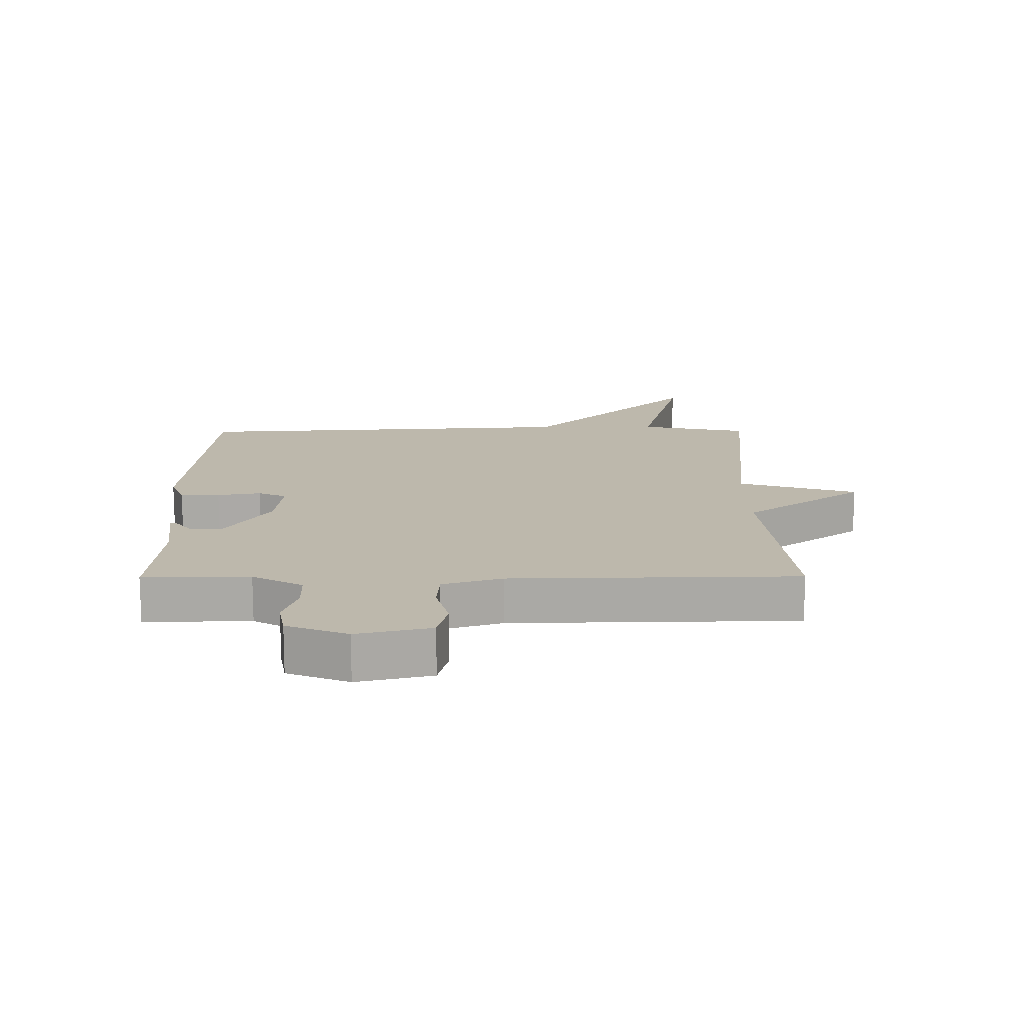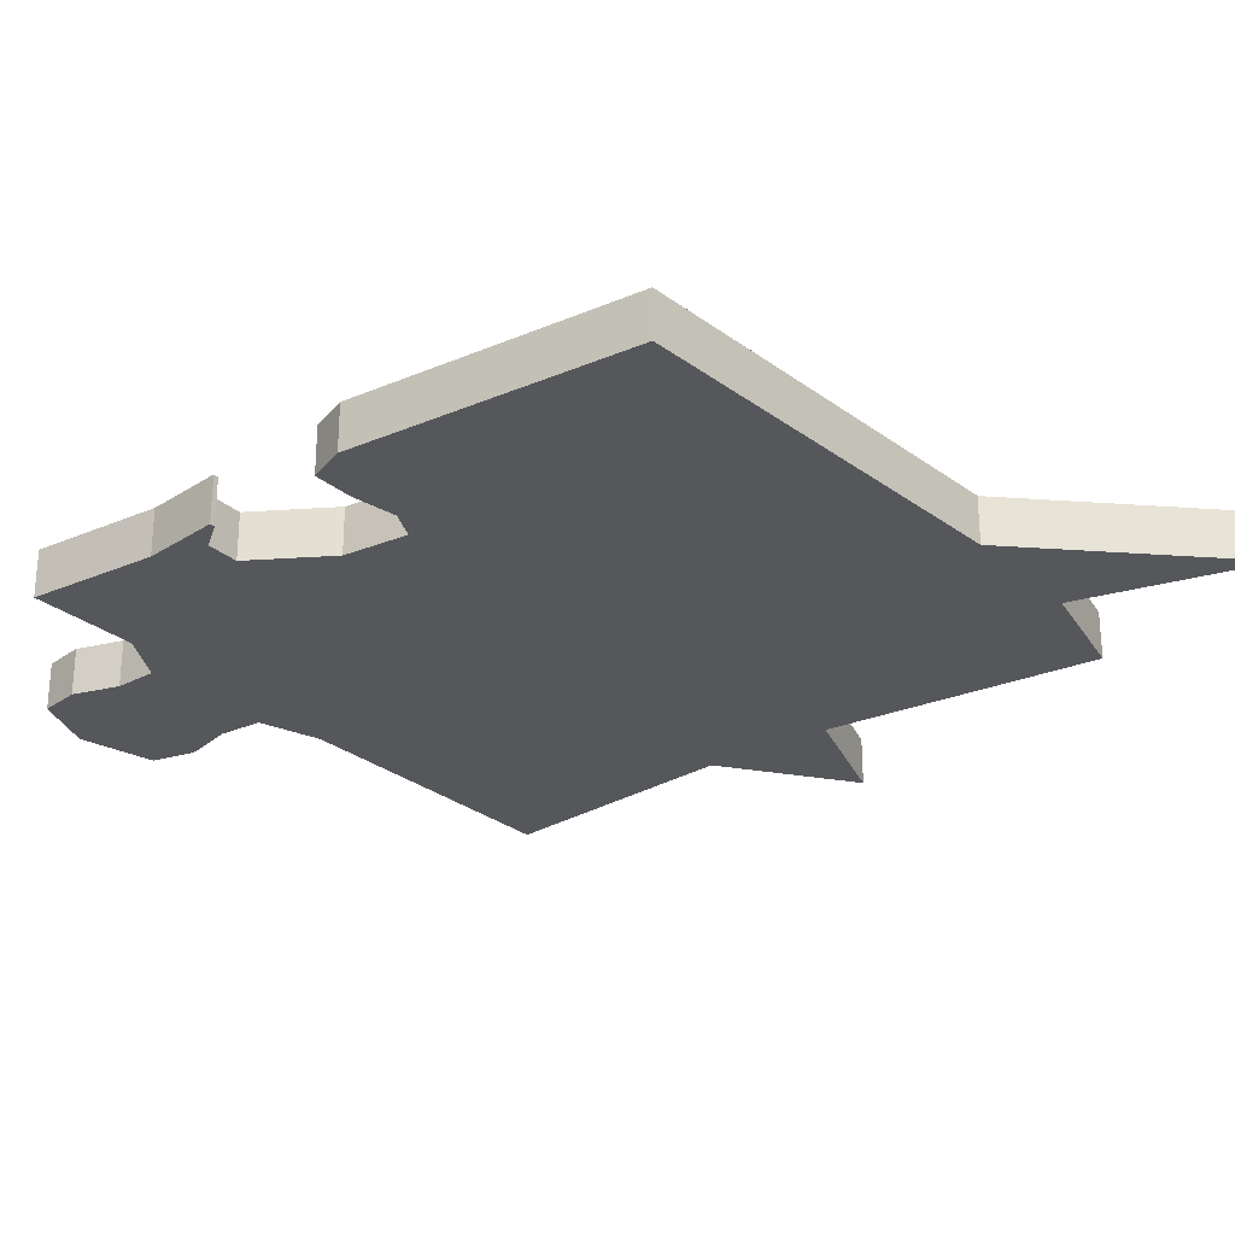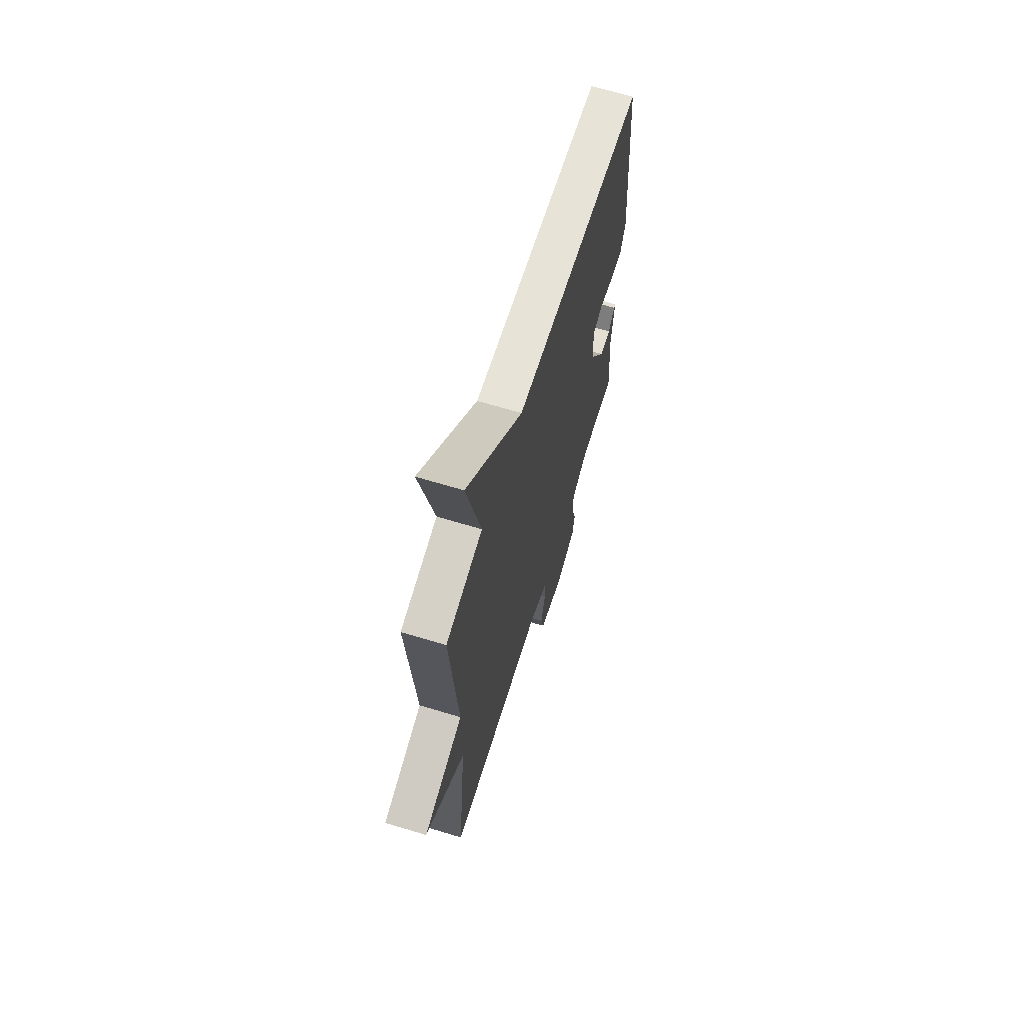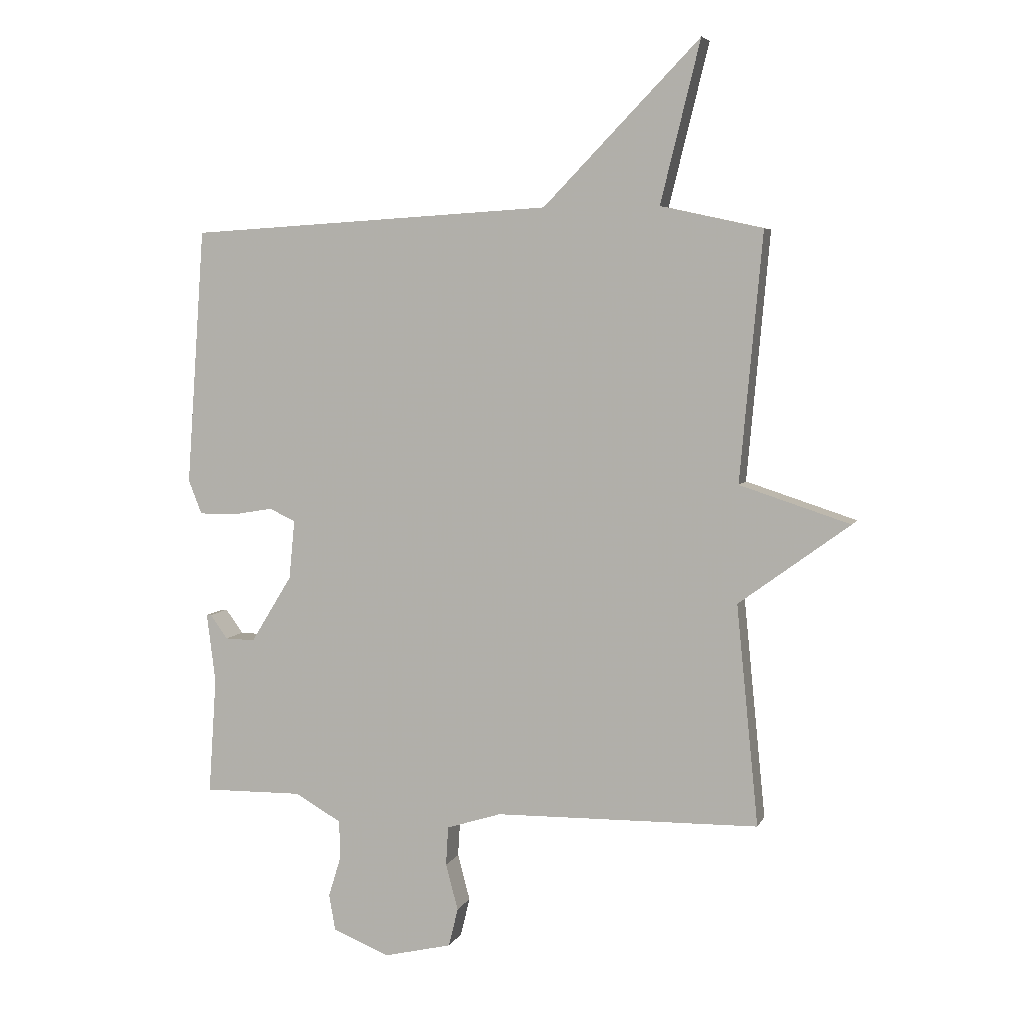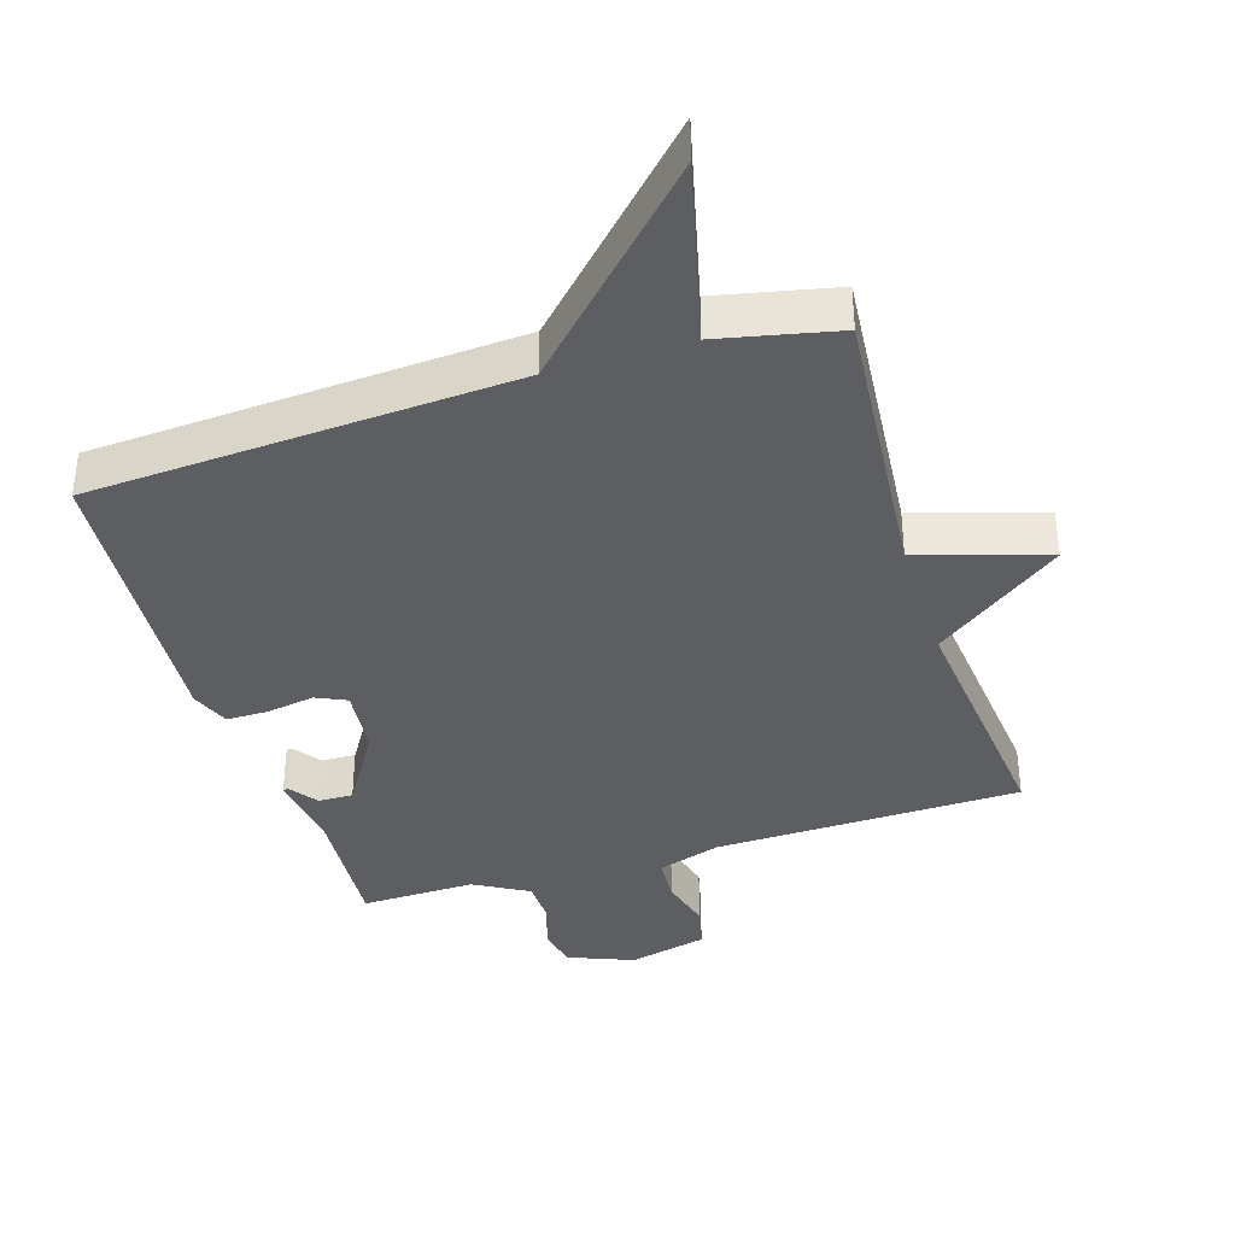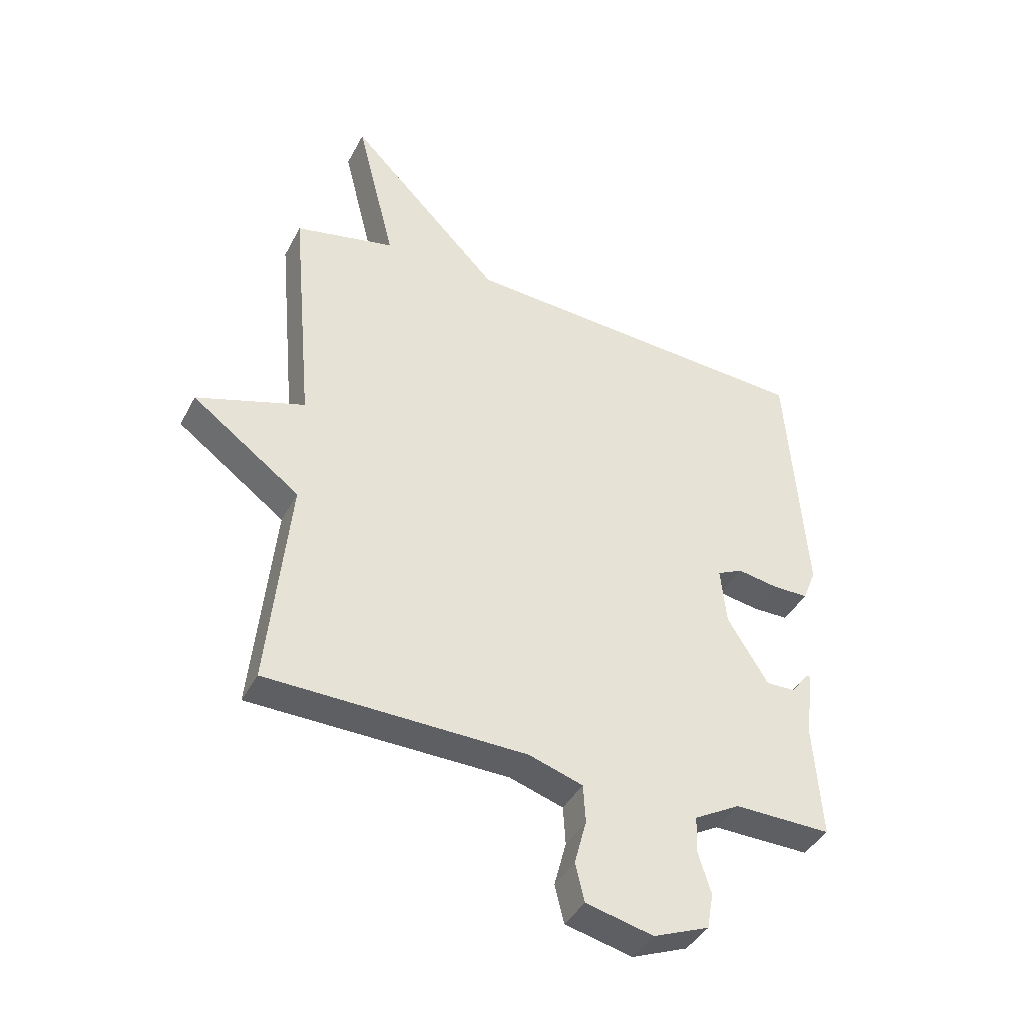
<metadata>
{"format":"obj","ext":"obj","renderer":"f3d","projection":"perspective","resolution":1024,"background":"white","views":[{"elev":-75.3,"azim":0.1,"up":"+Z"},{"elev":-27.0,"azim":-52.2,"up":"+Y"},{"elev":65.6,"azim":107.0,"up":"+Z"},{"elev":5.7,"azim":16.2,"up":"+Z"},{"elev":-37.6,"azim":17.4,"up":"+Y"},{"elev":-40.9,"azim":154.4,"up":"+Z"}]}
</metadata>
<code>
v -0.5 0.07 -0.5
v -0.486 0.07 -0.3
v -0.501 0.07 -0.181
v -0.493 0.07 -0.181
v -0.463 0.07 -0.222
v -0.412 0.07 -0.223
v -0.341 0.07 -0.108
v -0.331 0.07 -0.007
v -0.376 0.07 0.014
v -0.446 0.07 0.002
v -0.509 0.07 0.002
v -0.532 0.07 0.06
v -0.5 0.07 0.5
v 0.125 0.07 0.538
v 0.393 0.07 0.813
v 0.325 0.07 0.538
v 0.5 0.07 0.5
v 0.462 0.07 0.077
v 0.651 0.07 0.016
v 0.462 0.07 -0.123
v 0.5 0.07 -0.5
v 0.047 0.07 -0.509
v -0.047 0.07 -0.539
v -0.051 0.07 -0.606
v -0.03 0.07 -0.685
v -0.046 0.07 -0.751
v -0.163 0.07 -0.779
v -0.26 0.07 -0.74
v -0.271 0.07 -0.678
v -0.249 0.07 -0.607
v -0.251 0.07 -0.542
v -0.331 0.07 -0.497
v -0.5 0 -0.5
v -0.486 0 -0.3
v -0.501 0 -0.181
v -0.493 0 -0.181
v -0.463 0 -0.222
v -0.412 0 -0.223
v -0.341 0 -0.108
v -0.331 0 -0.007
v -0.376 0 0.014
v -0.446 0 0.002
v -0.509 0 0.002
v -0.532 0 0.06
v -0.5 0 0.5
v 0.125 0 0.538
v 0.393 0 0.813
v 0.325 0 0.538
v 0.5 0 0.5
v 0.462 0 0.077
v 0.651 0 0.016
v 0.462 0 -0.123
v 0.5 0 -0.5
v 0.047 0 -0.509
v -0.047 0 -0.539
v -0.051 0 -0.606
v -0.03 0 -0.685
v -0.046 0 -0.751
v -0.163 0 -0.779
v -0.26 0 -0.74
v -0.271 0 -0.678
v -0.249 0 -0.607
v -0.251 0 -0.542
v -0.331 0 -0.497
f 28 29 30
f 27 28 30
f 26 27 30
f 25 26 30
f 24 25 30
f 23 24 30 31
f 22 23 31 32
f 20 21 22 32
f 32 1 2
f 20 32 2
f 19 20 2
f 18 19 2
f 14 15 16
f 14 16 17
f 13 14 17
f 12 13 17
f 11 12 17
f 10 11 17
f 9 10 17
f 8 9 17 18
f 2 3 4 5
f 2 5 6
f 18 2 6
f 7 8 18
f 6 7 18
f 62 61 60
f 62 60 59
f 62 59 58
f 62 58 57
f 62 57 56
f 63 62 56 55
f 64 63 55 54
f 64 54 53 52
f 34 33 64
f 34 64 52
f 34 52 51
f 34 51 50
f 48 47 46
f 49 48 46
f 49 46 45
f 49 45 44
f 49 44 43
f 49 43 42
f 49 42 41
f 50 49 41 40
f 37 36 35 34
f 38 37 34
f 38 34 50
f 50 40 39
f 50 39 38
f 1 33 34 2
f 2 34 35 3
f 3 35 36 4
f 4 36 37 5
f 5 37 38 6
f 6 38 39 7
f 7 39 40 8
f 8 40 41 9
f 9 41 42 10
f 10 42 43 11
f 11 43 44 12
f 12 44 45 13
f 13 45 46 14
f 14 46 47 15
f 15 47 48 16
f 16 48 49 17
f 17 49 50 18
f 18 50 51 19
f 19 51 52 20
f 20 52 53 21
f 21 53 54 22
f 22 54 55 23
f 23 55 56 24
f 24 56 57 25
f 25 57 58 26
f 26 58 59 27
f 27 59 60 28
f 28 60 61 29
f 29 61 62 30
f 30 62 63 31
f 31 63 64 32
f 32 64 33 1

</code>
